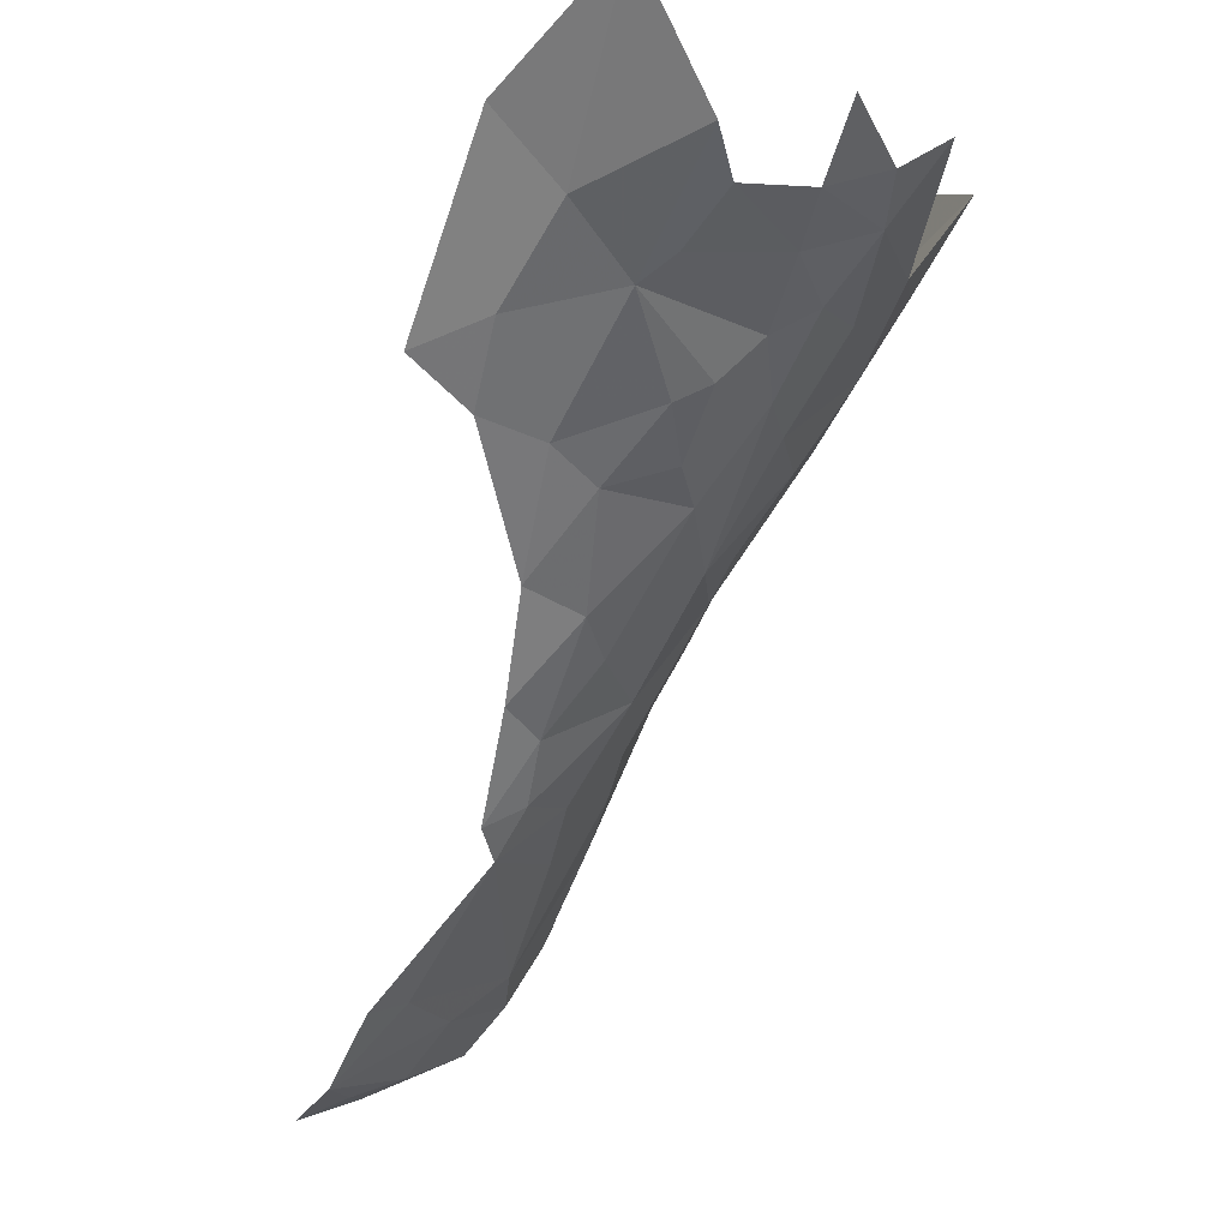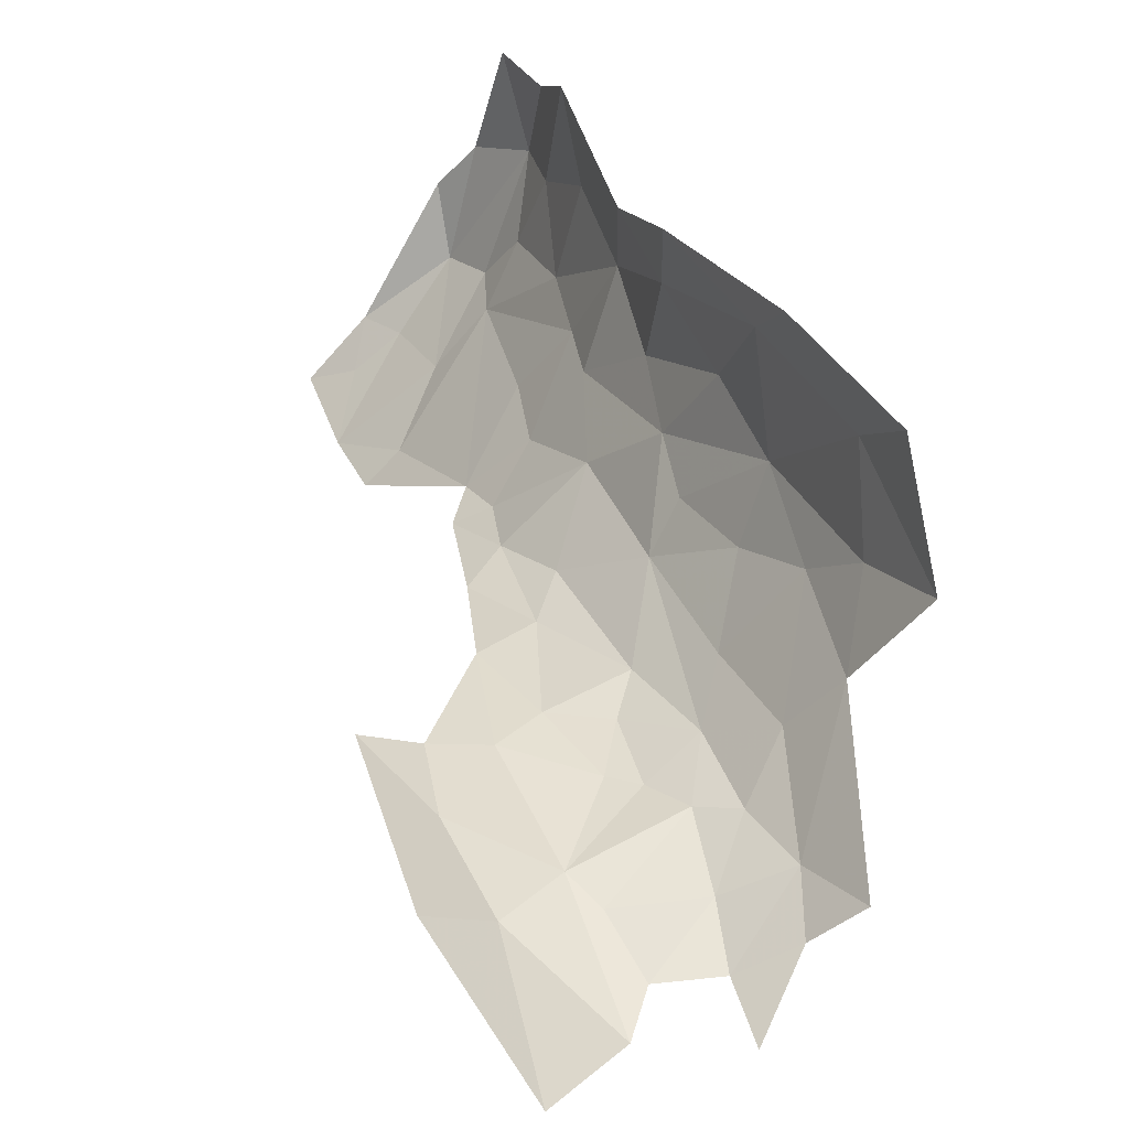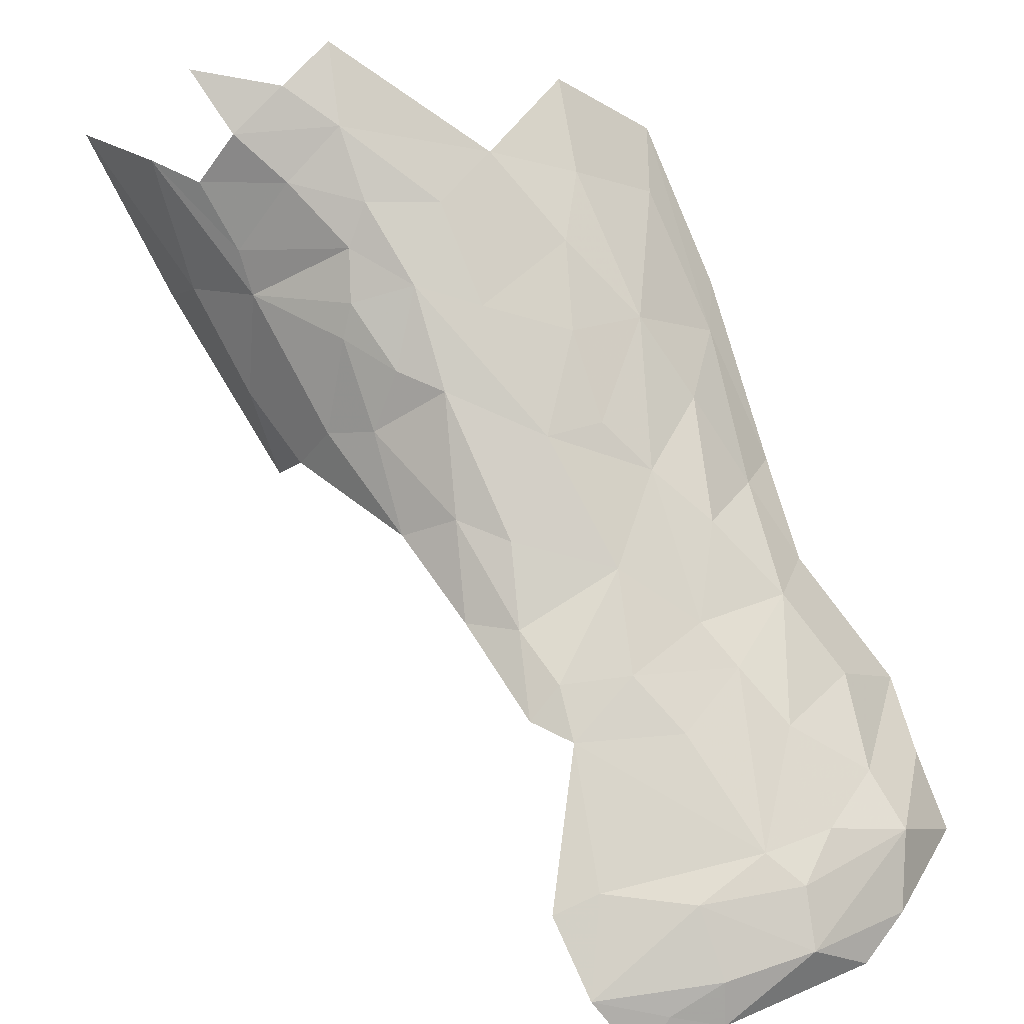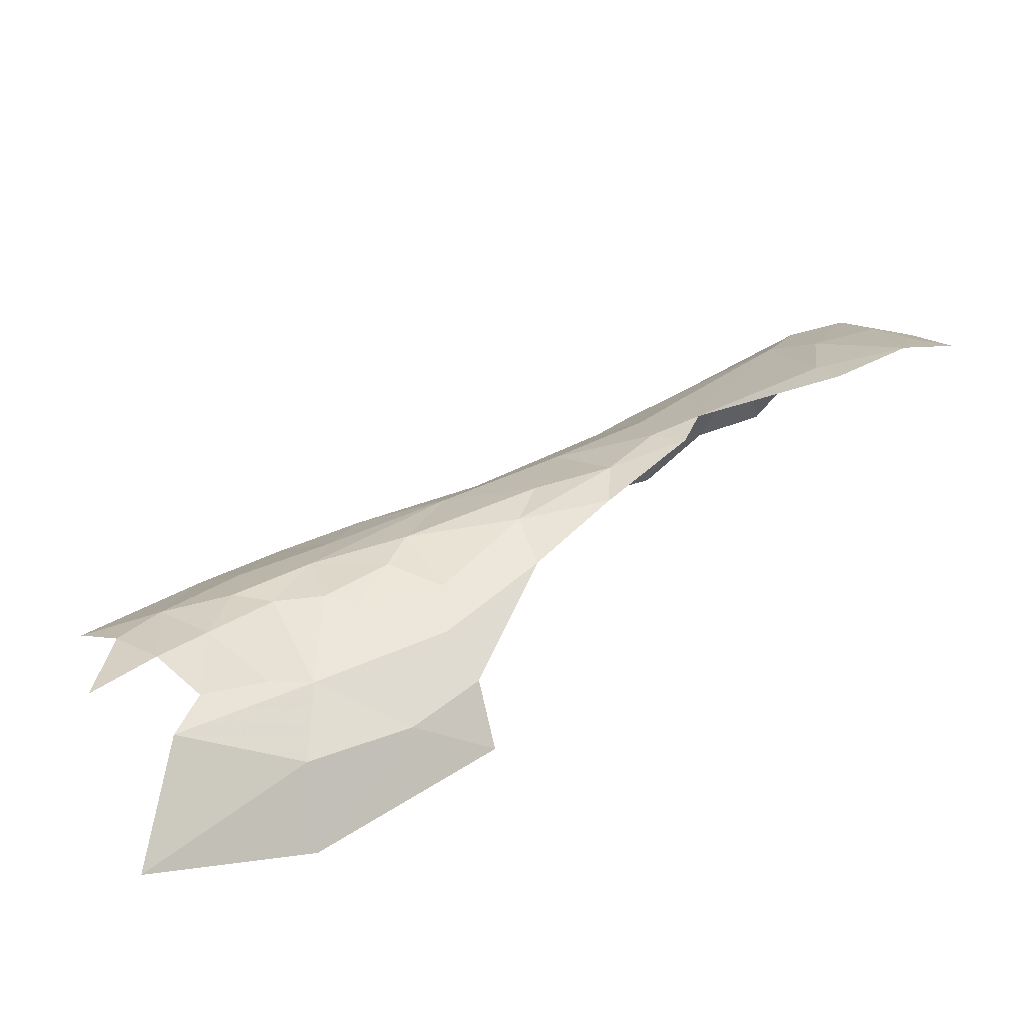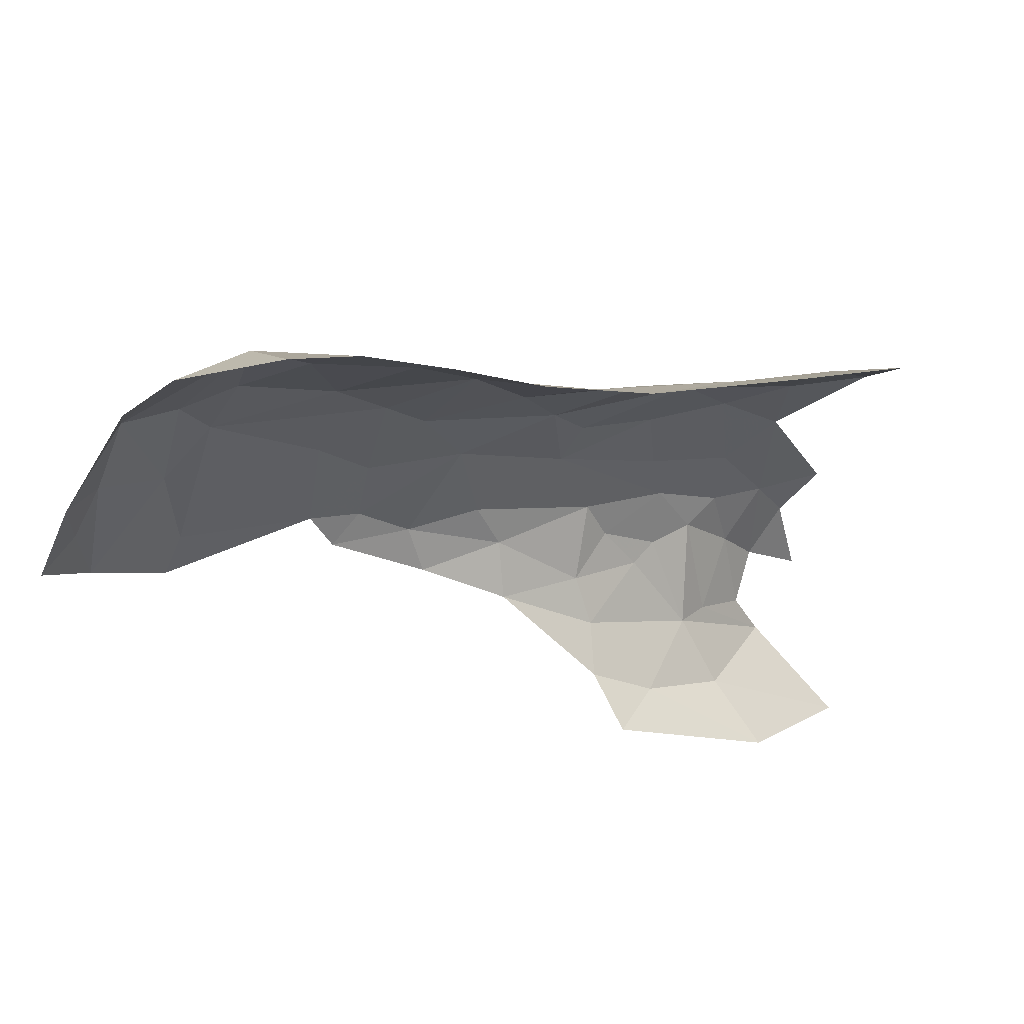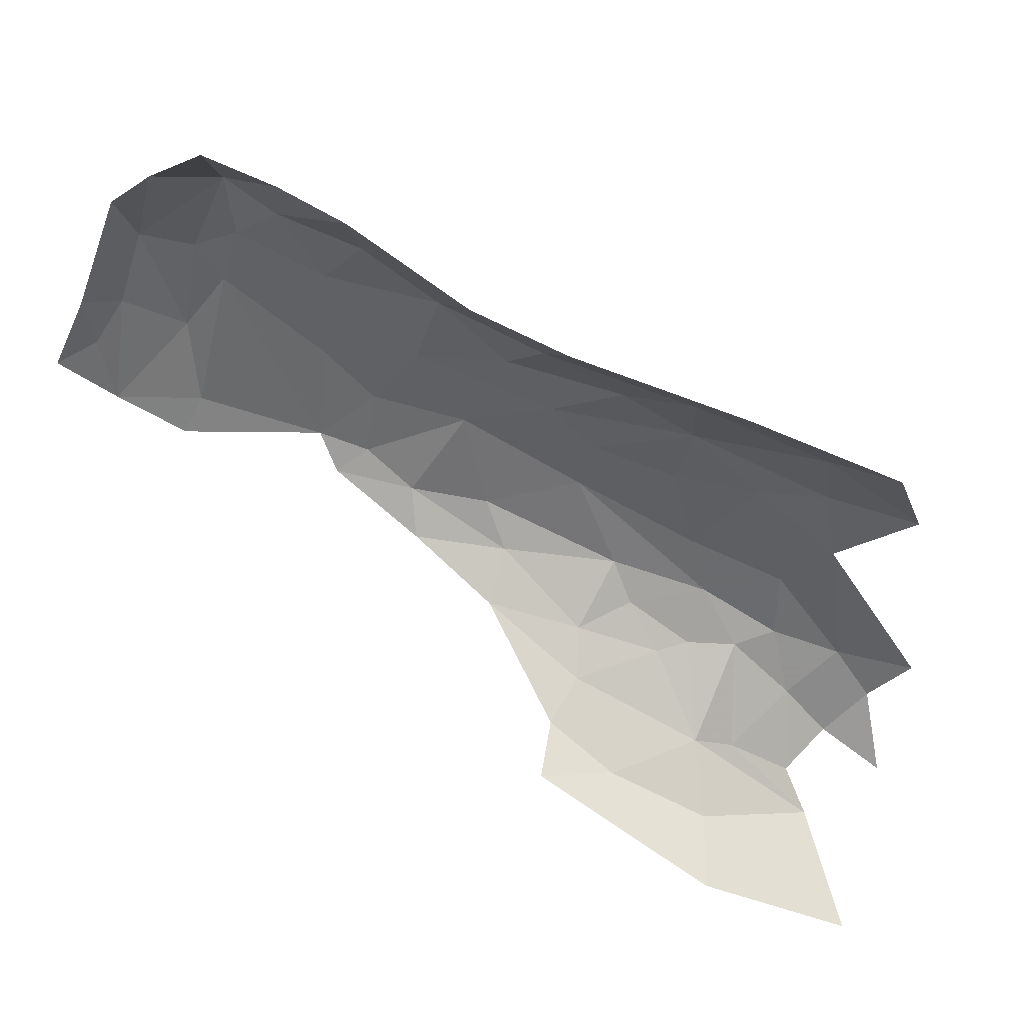
<metadata>
{"format":"obj","ext":"obj","renderer":"f3d","projection":"perspective","resolution":1024,"background":"white","views":[{"elev":-15.2,"azim":24.6,"up":"+Z"},{"elev":76.8,"azim":27.5,"up":"+Z"},{"elev":-54.6,"azim":88.6,"up":"+Z"},{"elev":-68.0,"azim":150.6,"up":"+Y"},{"elev":45.2,"azim":-71.2,"up":"+Y"},{"elev":28.3,"azim":-34.2,"up":"+Y"}]}
</metadata>
<code>
v 4.071 0.6868 -1.748
v 4.083 0.5975 -1.73
v 4.024 0.6695 -1.773
v 3.457 1.204 -2.313
v 3.511 1.193 -2.266
v 3.508 1.073 -2.297
v 3.519 0.9635 -2.293
v 3.538 1.147 -2.243
v 3.627 0.9337 -2.167
v 3.612 1.179 -2.111
v 3.662 1.121 -2.07
v 3.44 1.38 -2.088
v 3.506 1.316 -2.164
v 3.437 1.312 -2.226
v 3.545 1.32 -1.937
v 3.605 1.253 -2.006
v 3.549 1.275 -2.112
v 3.937 1.006 -1.768
v 3.947 0.9267 -1.816
v 3.867 0.9618 -1.885
v 3.364 1.015 -2.396
v 3.412 1.043 -2.371
v 3.436 0.9557 -2.374
v 3.817 0.549 -1.762
v 3.822 0.6466 -1.852
v 3.947 0.5562 -1.753
v 3.896 1.1 -1.613
v 3.871 1.097 -1.686
v 3.738 1.169 -1.762
v 4.05 1.018 -1.512
v 4.142 0.9074 -1.57
v 4.01 1.02 -1.599
v 3.538 1.224 -2.2
v 3.865 0.8993 -1.913
v 3.998 0.745 -1.809
v 3.905 0.7822 -1.886
v 3.977 0.8227 -1.816
v 4.076 0.4363 -1.671
v 3.918 0.4804 -1.692
v 3.857 0.4442 -1.609
v 3.708 0.5822 -1.769
v 3.392 1.105 -2.364
v 3.408 1.268 -2.28
v 3.851 1.072 -1.803
v 3.818 1.02 -1.907
v 3.934 0.6644 -1.825
v 3.788 0.7976 -1.972
v 3.779 0.8602 -1.998
v 3.751 0.7363 -1.953
v 3.846 0.7015 -1.882
v 3.997 0.5397 -1.736
v 4.066 0.4941 -1.702
v 4.14 0.6559 -1.698
v 4.128 0.5351 -1.702
v 4.04 0.3419 -1.542
v 3.627 1.059 -2.147
v 3.752 0.9816 -2.009
v 3.687 1.177 -1.964
v 3.763 1.093 -1.928
v 3.699 1.077 -2.037
v 3.671 1.205 -1.872
v 3.753 1.141 -1.835
v 4.066 0.9295 -1.658
v 3.442 1.103 -2.347
v 3.698 0.8106 -2.046
v 3.706 0.8712 -2.067
v 4.067 0.7724 -1.738
v 4.101 0.8279 -1.678
v 4.176 0.5901 -1.672
v 4.181 0.4823 -1.646
v 3.508 1.344 -2.031
v 3.671 0.9166 -2.119
v 3.674 0.9989 -2.104
v 3.637 0.8846 -2.143
v 4.212 0.6406 -1.629
v 4.018 0.9176 -1.734
v 3.916 0.7267 -1.863
v 3.973 0.6726 -1.809
v 3.501 0.912 -2.31
v 3.763 0.6126 -1.828
f 1 2 3
f 4 5 6
f 7 8 9
f 8 10 11
f 12 13 14
f 15 16 17
f 18 19 20
f 14 13 4
f 21 22 23
f 24 25 26
f 27 28 29
f 30 31 32
f 13 5 4
f 33 10 8
f 34 35 36
f 34 19 37
f 38 39 26
f 40 41 24
f 4 42 43
f 22 21 42
f 44 18 45
f 28 30 32
f 25 46 26
f 47 48 36
f 49 47 50
f 51 52 38
f 2 53 54
f 38 55 39
f 20 45 18
f 56 8 11
f 34 48 57
f 34 36 48
f 51 2 52
f 51 3 2
f 58 59 60
f 61 29 62
f 31 63 32
f 18 32 63
f 18 28 32
f 58 61 62
f 58 15 61
f 4 64 42
f 4 6 64
f 65 47 49
f 65 66 47
f 53 67 68
f 53 2 1
f 54 69 70
f 13 33 5
f 71 15 17
f 13 71 17
f 13 12 71
f 72 73 57
f 72 74 9
f 45 60 59
f 57 73 60
f 14 4 43
f 53 68 75
f 63 76 18
f 68 67 76
f 50 46 25
f 77 35 78
f 78 46 77
f 78 26 46
f 55 40 39
f 48 66 57
f 48 47 66
f 62 59 58
f 44 45 59
f 9 73 72
f 56 11 73
f 24 39 40
f 24 26 39
f 6 23 64
f 7 6 8
f 7 23 6
f 79 7 9
f 79 23 7
f 28 62 29
f 44 59 62
f 74 66 65
f 49 25 80
f 49 50 25
f 54 52 2
f 26 51 38
f 26 3 51
f 34 20 19
f 34 45 20
f 58 16 15
f 58 11 10
f 8 5 33
f 8 6 5
f 1 67 53
f 35 34 37
f 45 57 60
f 45 34 57
f 35 1 3
f 35 67 1
f 67 37 76
f 67 35 37
f 77 36 35
f 50 47 36
f 64 22 42
f 64 23 22
f 30 28 27
f 24 80 25
f 24 41 80
f 68 63 31
f 68 76 63
f 53 69 54
f 53 75 69
f 10 16 58
f 10 17 16
f 3 78 35
f 3 26 78
f 11 60 73
f 11 58 60
f 9 56 73
f 9 8 56
f 28 44 62
f 28 18 44
f 17 33 13
f 17 10 33
f 50 77 46
f 50 36 77
f 76 19 18
f 76 37 19
f 66 72 57
f 66 74 72

</code>
